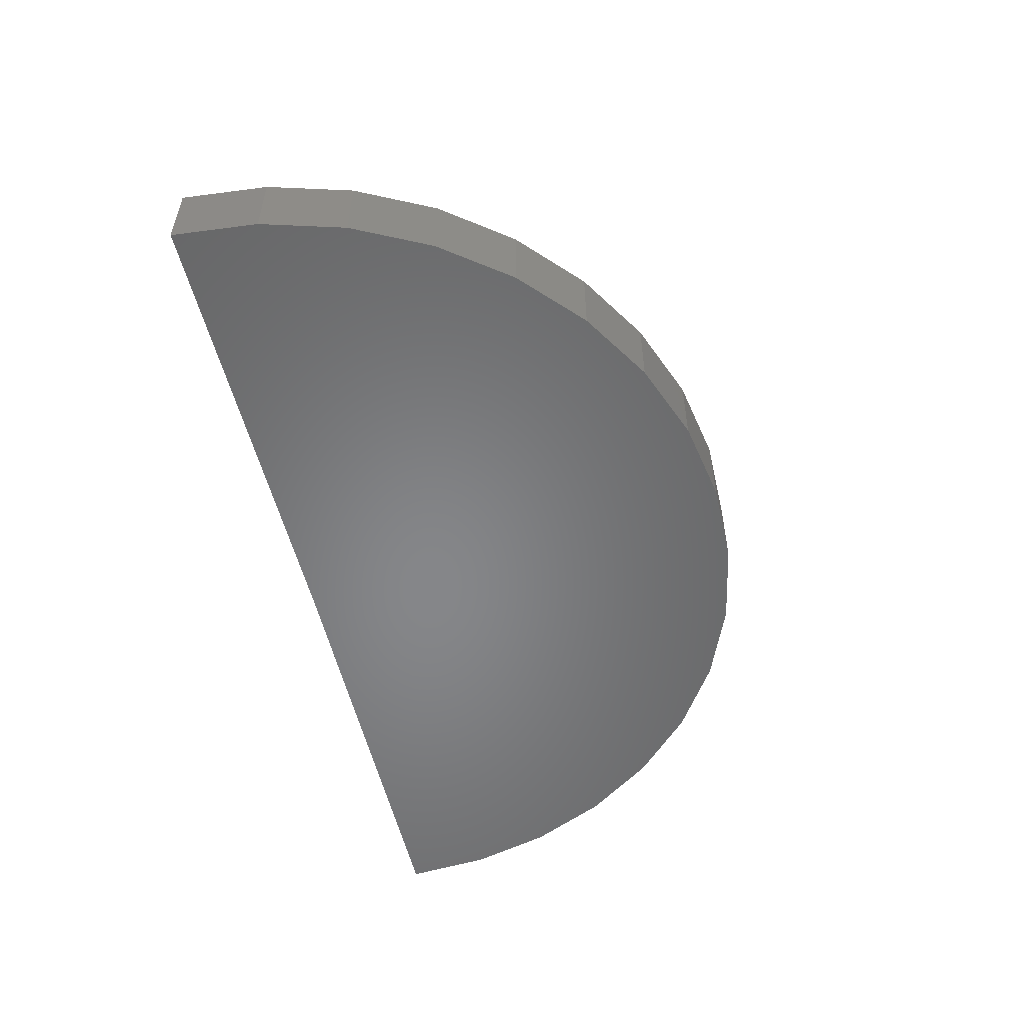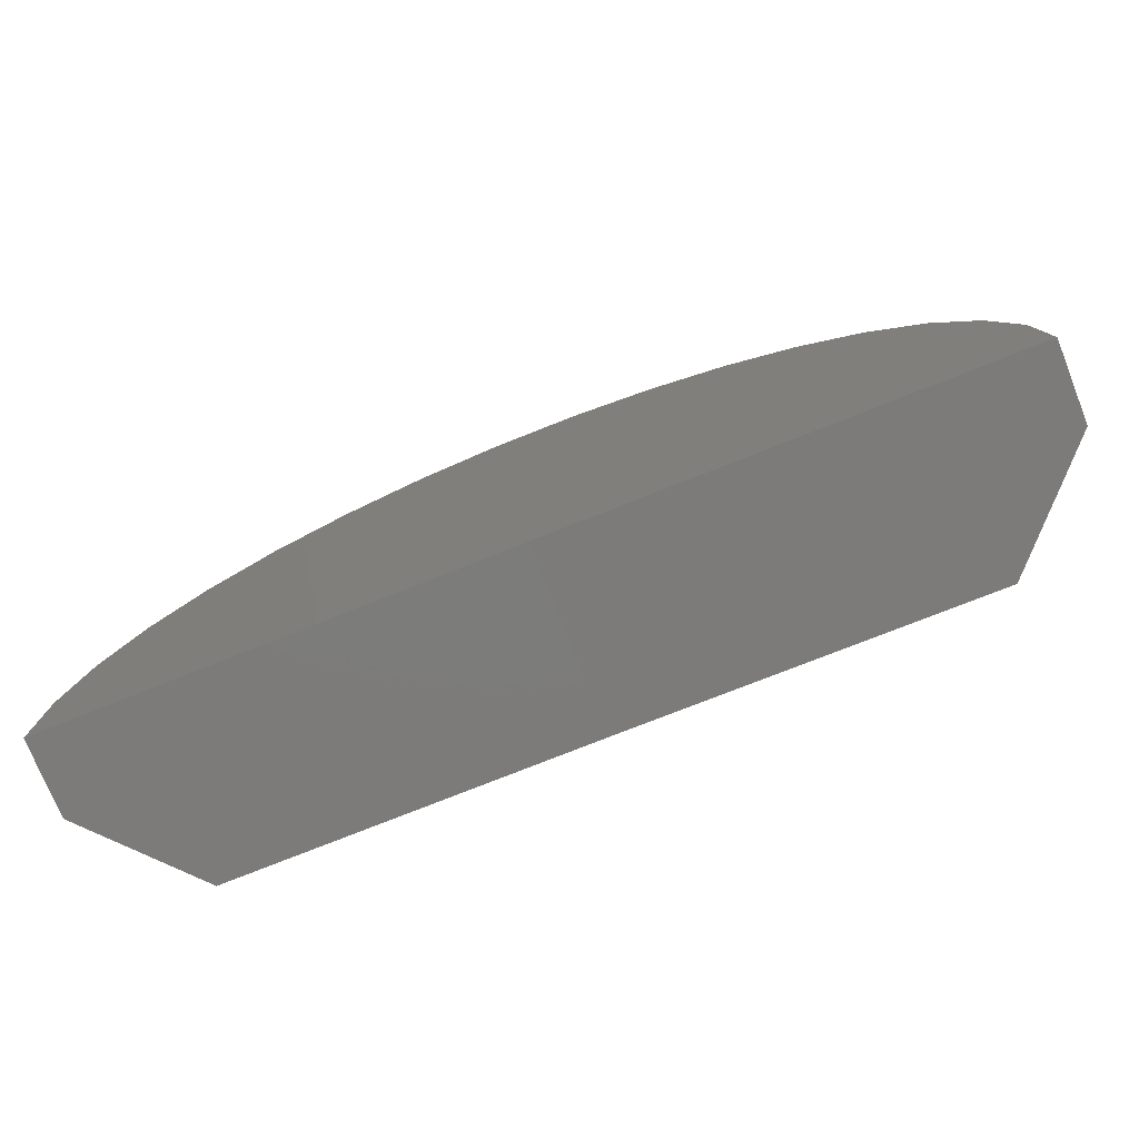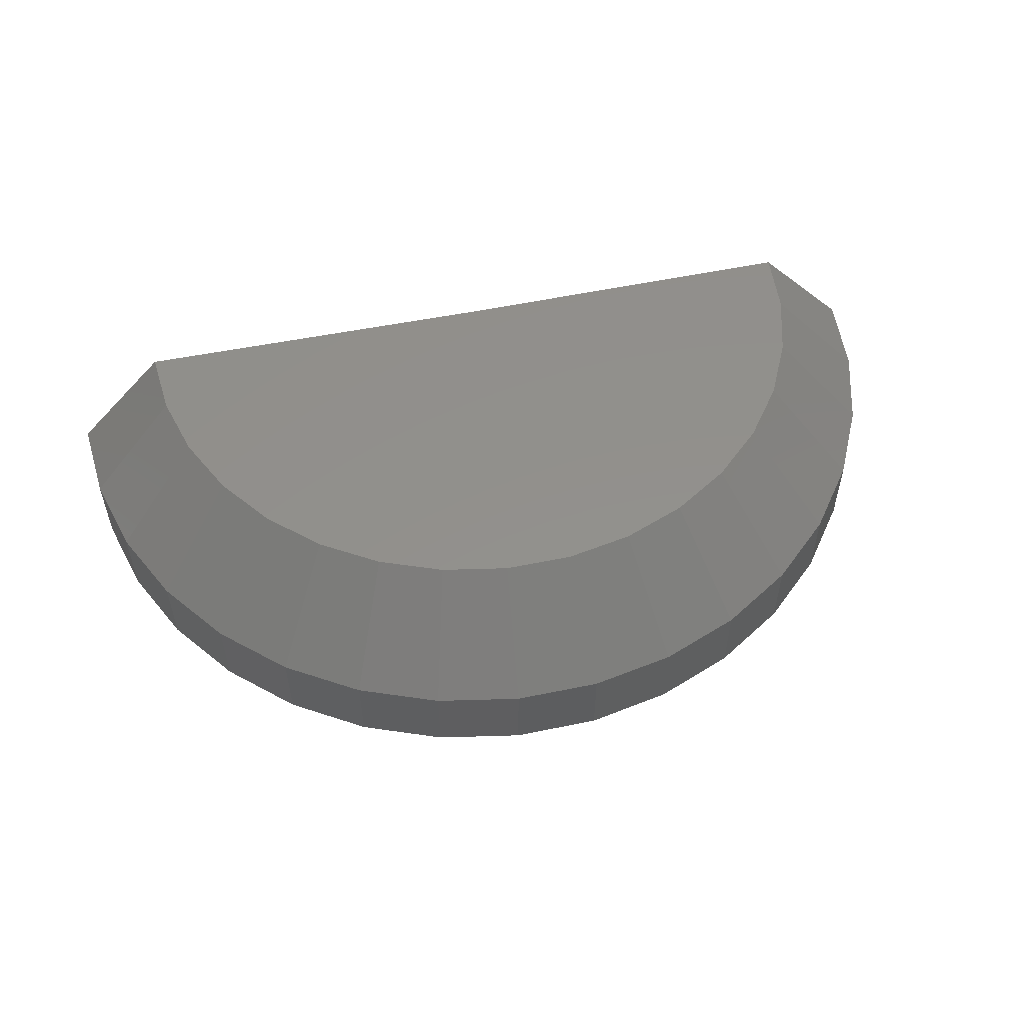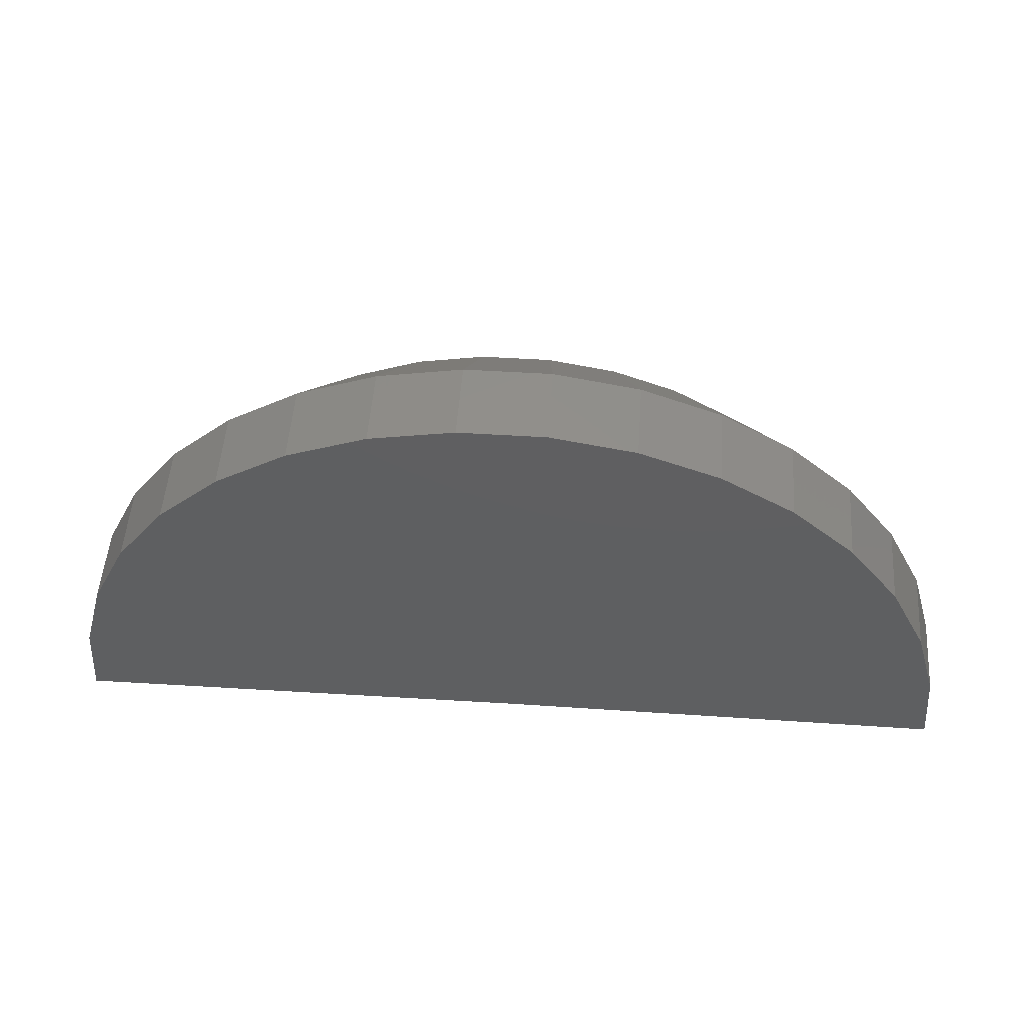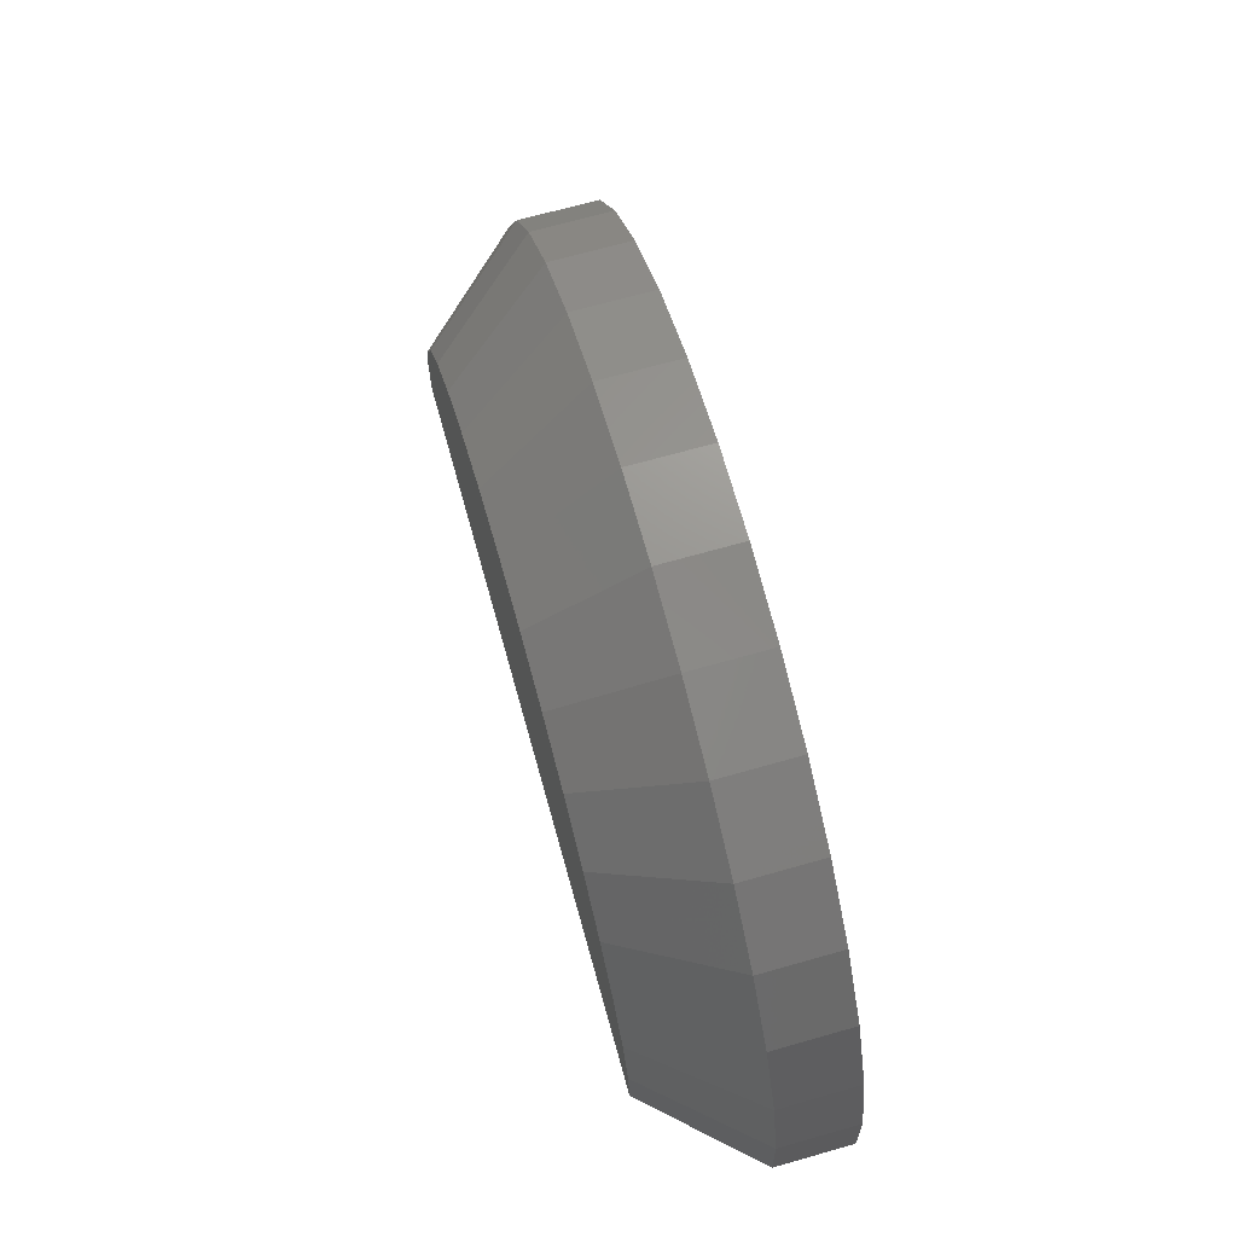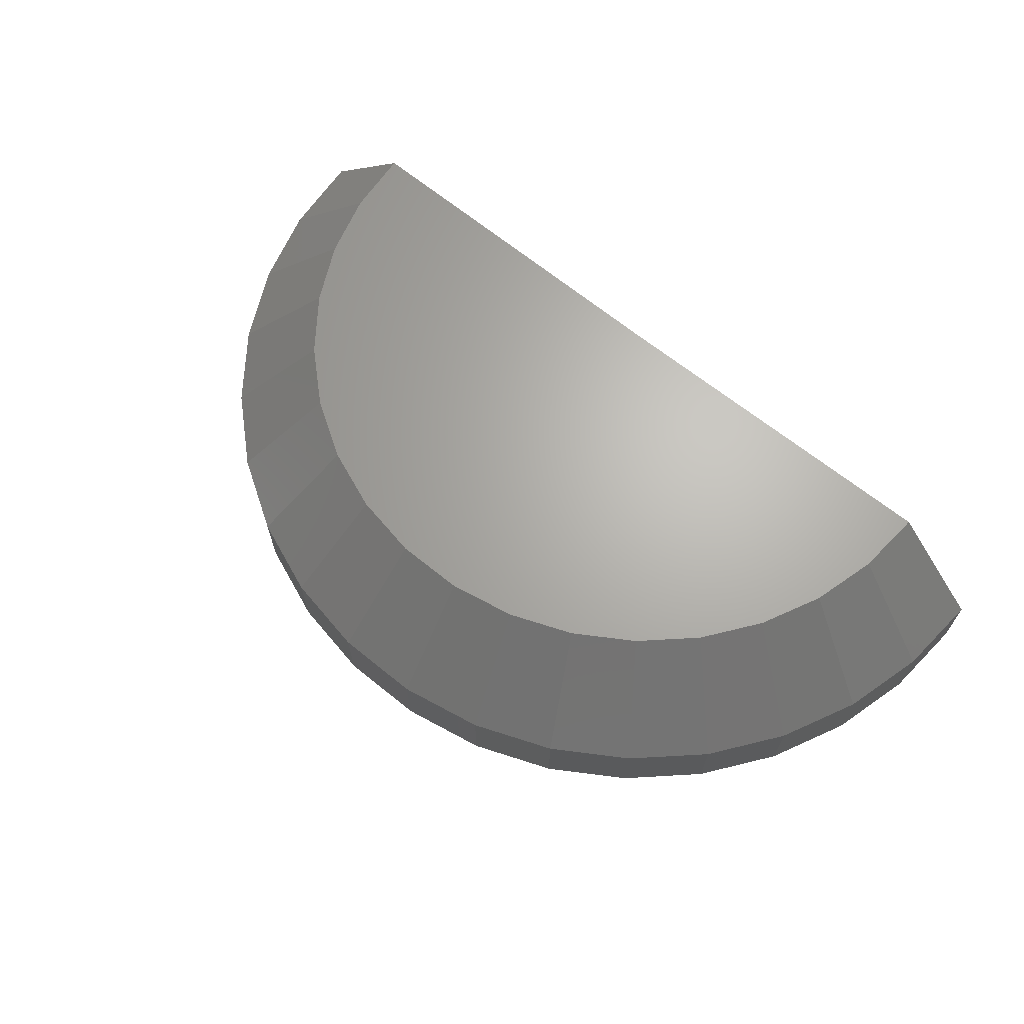
<metadata>
{"format":"stl","ext":"stl","renderer":"f3d","projection":"perspective","resolution":1024,"background":"white","views":[{"elev":-53.4,"azim":-77.4,"up":"+Y"},{"elev":-74.8,"azim":21.7,"up":"+Z"},{"elev":53.6,"azim":-12.8,"up":"+Y"},{"elev":51.9,"azim":4.2,"up":"+Z"},{"elev":70.4,"azim":-105.7,"up":"+Z"},{"elev":66.1,"azim":38.9,"up":"+Y"}]}
</metadata>
<code>
# stl→obj: 56 verts, 108 faces
v 0 0 0
v -0.7499 0 -0.00924
v 0 0.3 0
v -0.7499 0.1281 -0.00924
v -0.5937 0.3 -0.007315
v 0.5938 0.3 0
v 0.75 0.1281 0
v 0.75 0 0
v -0.5849 0.3 0.1023
v -0.556 0.3 0.2085
v 0.5533 0.3 0.2153
v 0.5836 0.3 0.1095
v 0.3561 0.3 0.4751
v -0.2689 0.3 0.5294
v 0.2623 0.3 0.5326
v -0.1666 0.3 0.5699
v 0.1596 0.3 0.5719
v -0.05864 0.3 0.5908
v 0.05136 0.3 0.5915
v -0.3619 0.3 0.4707
v 0.4376 0.3 0.4013
v -0.4425 0.3 0.3959
v 0.5041 0.3 0.3137
v -0.508 0.3 0.3074
v -0.7388 0.1281 0.1293
v -0.7388 0 0.1293
v -0.7023 0.1281 0.2633
v -0.7023 0 0.2633
v -0.6416 0.1281 0.3883
v -0.6416 0 0.3883
v -0.559 0.1281 0.5
v -0.559 0 0.5
v -0.4572 0.1281 0.5946
v -0.4572 0 0.5946
v -0.3396 0.1281 0.6687
v -0.3396 0 0.6687
v -0.2105 0.1281 0.7199
v -0.2105 0 0.7199
v -0.07407 0.1281 0.7463
v -0.07407 0 0.7463
v 0.06487 0.1281 0.7472
v 0.06487 0 0.7472
v 0.2016 0.1281 0.7224
v 0.2016 0 0.7224
v 0.3314 0.1281 0.6728
v 0.3314 0 0.6728
v 0.4498 0.1281 0.6001
v 0.4498 0 0.6001
v 0.5528 0.1281 0.5069
v 0.5528 0 0.5069
v 0.6368 0.1281 0.3962
v 0.6368 0 0.3962
v 0.699 0.1281 0.2719
v 0.699 0 0.2719
v 0.7371 0.1281 0.1383
v 0.7371 0 0.1383
f 1 2 3
f 3 2 4
f 3 4 5
f 6 7 3
f 3 7 8
f 3 8 1
f 9 10 11
f 9 11 12
f 9 12 6
f 9 6 3
f 9 3 5
f 13 14 15
f 15 14 16
f 15 16 17
f 17 16 18
f 17 18 19
f 14 13 20
f 20 13 21
f 20 21 22
f 22 21 23
f 22 23 24
f 24 23 11
f 24 11 10
f 4 2 25
f 25 2 26
f 25 26 27
f 27 26 28
f 27 28 29
f 29 28 30
f 29 30 31
f 31 30 32
f 31 32 33
f 33 32 34
f 33 34 35
f 35 34 36
f 35 36 37
f 37 36 38
f 37 38 39
f 39 38 40
f 39 40 41
f 41 40 42
f 41 42 43
f 43 42 44
f 43 44 45
f 45 44 46
f 45 46 47
f 47 46 48
f 47 48 49
f 49 48 50
f 49 50 51
f 51 50 52
f 51 52 53
f 53 52 54
f 53 54 55
f 55 54 56
f 55 56 7
f 7 56 8
f 16 35 37
f 31 22 29
f 29 22 24
f 29 24 27
f 27 24 10
f 27 10 25
f 25 10 9
f 25 9 4
f 4 9 5
f 21 49 23
f 23 49 51
f 23 51 11
f 11 51 53
f 11 53 12
f 12 53 55
f 12 55 6
f 6 55 7
f 49 21 47
f 47 21 13
f 47 13 45
f 45 13 15
f 45 15 43
f 16 37 18
f 18 37 39
f 18 39 19
f 19 39 41
f 19 41 17
f 17 41 43
f 17 43 15
f 22 31 20
f 20 31 33
f 20 33 14
f 14 33 35
f 14 35 16
f 26 2 1
f 26 1 8
f 26 8 56
f 26 56 54
f 26 54 28
f 42 40 44
f 44 40 38
f 44 38 46
f 46 38 36
f 46 36 48
f 48 36 34
f 48 34 50
f 50 34 32
f 50 32 52
f 52 32 30
f 52 30 54
f 54 30 28

</code>
